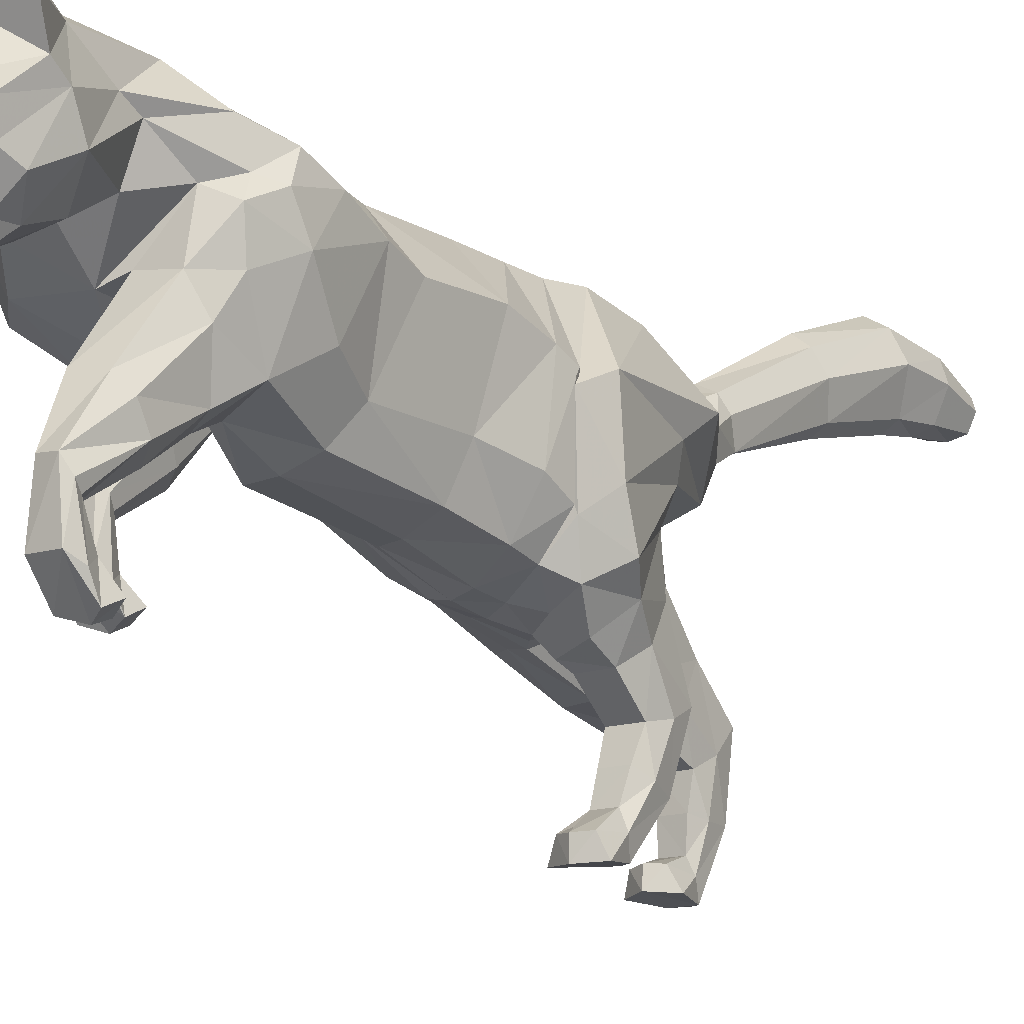
<metadata>
{"format":"obj","ext":"obj","renderer":"f3d","projection":"perspective","resolution":1024,"background":"white","views":[{"elev":-13.5,"azim":38.1,"up":"+Z"}]}
</metadata>
<code>
o mesh_cat
v -0.05751 0.1366 0.1034
v -0.02739 0.1079 0.2136
v -0.03927 0.1697 0.1464
v -0.01678 0.1442 0.1981
v -0.01442 0.162 0.1545
v -0.01045 0.1496 0.1984
v -0.04514 0.09306 0.09237
v -0.02407 0.07336 0.2222
v -0.03353 -0.02962 0.1241
v -0.01742 -0.01317 0.2252
v -0.03356 -0.07403 0.1409
v -0.01895 -0.06608 0.2274
v -0.03351 0.01279 0.1079
v -0.01985 0.01904 0.2226
v -0.04481 -0.1052 0.1687
v -0.02011 -0.1066 0.239
v -0.05373 -0.1682 0.1682
v -0.01876 -0.1556 0.2429
v -0.03703 -0.185 0.171
v -0.0241 -0.1865 0.2452
v -0.0254 -0.2016 0.1875
v -0.03251 -0.2299 0.2416
v -0.02556 -0.2197 0.1786
v -0.04768 -0.2514 0.2205
v -0.02536 -0.2403 0.1708
v -0.01857 -0.2732 0.2126
v -0.02169 -0.2476 0.1638
v -0.01084 -0.2697 0.1947
v -0.01136 -0.2691 0.1623
v -0.02136 0.04561 0.2207
v -0.0335 0.03915 0.1029
v -0.006595 0.06418 0.08504
v -0.006651 -0.1236 0.1592
v -0.03941 0.1724 0.07971
v -0.01057 0.1723 0.07953
v -0.03443 0.1584 0.06574
v -0.01448 0.1584 0.06576
v -0.03374 0.1884 0.1015
v -0.01503 0.1884 0.1015
v -0.03675 0.1994 0.0628
v -0.01328 0.1994 0.06302
v -0.03419 0.1852 0.05548
v -0.01512 0.1852 0.05558
v -0.03388 0.2122 0.0747
v -0.01639 0.2158 0.07714
v -0.03667 0.195 0.03515
v -0.01437 0.1947 0.03529
v -0.03266 0.1836 0.03748
v -0.01702 0.1834 0.03748
v -0.03242 0.2104 0.03512
v -0.01718 0.2104 0.03512
v -0.03543 0.1867 0.01168
v -0.01574 0.1869 0.01193
v -0.03172 0.1833 0.02013
v -0.01802 0.1832 0.02013
v -0.03281 0.1905 0.000703
v -0.01693 0.1906 0.000707
v -0.03479 0.1675 0.01421
v -0.01639 0.1676 0.01502
v -0.03881 0.1693 0.002321
v -0.009355 0.1691 0.002617
v -0.03892 -0.0973 0.1467
v -0.0389 -0.145 0.1524
v -0.03294 -0.1366 0.1414
v -0.01405 -0.09885 0.1452
v -0.01485 -0.1559 0.1527
v -0.0379 -0.1225 0.121
v -0.01541 -0.1228 0.121
v -0.01488 -0.1385 0.1433
v -0.01934 -0.1584 0.114
v -0.01795 -0.1504 0.1005
v -0.03075 -0.1593 0.113
v -0.0327 -0.1504 0.0997
v -0.0164 -0.1615 0.08133
v -0.01799 -0.1469 0.07912
v -0.0331 -0.1615 0.08126
v -0.03258 -0.1468 0.08005
v -0.01517 -0.1468 0.06381
v -0.01402 -0.1374 0.06883
v -0.03682 -0.1477 0.06383
v -0.03734 -0.1377 0.06905
v -0.05975 0.1253 0.1287
v -0.04576 0.1539 0.1625
v -0.01454 0.1643 0.1741
v -0.04921 0.08299 0.1164
v -0.04168 -0.02708 0.1542
v -0.04169 -0.07114 0.1621
v -0.04836 0.0164 0.1336
v -0.05049 -0.09966 0.1747
v -0.05804 -0.1772 0.191
v -0.04945 -0.1859 0.1929
v -0.03392 -0.2048 0.2083
v -0.04441 -0.2298 0.1951
v -0.02586 -0.2552 0.1699
v -0.04836 0.05778 0.1223
v -0.06053 0.1061 0.1717
v -0.05454 0.07158 0.1628
v -0.05035 -0.02608 0.2022
v -0.05037 -0.07726 0.2098
v -0.05117 0.01713 0.1822
v -0.05325 -0.1044 0.214
v -0.0551 -0.1726 0.2192
v -0.04615 -0.1817 0.2213
v -0.03476 -0.2085 0.223
v -0.04648 -0.2401 0.2131
v -0.04009 -0.2688 0.2037
v -0.0228 -0.2671 0.194
v -0.05264 0.04358 0.1744
v -0.04612 0.1452 0.1796
v -0.01901 0.1577 0.1883
v -0.05119 -0.1432 0.1686
v -0.01834 -0.1351 0.2398
v -0.005577 -0.1446 0.1628
v -0.04491 -0.1236 0.1572
v -0.0113 -0.1309 0.1333
v -0.007564 -0.1319 0.1503
v -0.03881 -0.1308 0.1332
v -0.01612 -0.1547 0.1059
v -0.03439 -0.1555 0.1047
v -0.01406 -0.1542 0.07534
v -0.03683 -0.1547 0.07595
v -0.0585 -0.1498 0.1898
v -0.056 -0.1472 0.2193
v -0.01055 -0.2535 0.1574
v -0.004213 -0.2829 0.18
v -0.01992 -0.2716 0.1775
v -0.01733 -0.2297 0.2518
v -0.01969 -0.2612 0.2393
v -0.05085 -0.2609 0.2401
v -0.03645 -0.2599 0.2614
v -0.02841 -0.2431 0.2575
v -0.02609 -0.264 0.2461
v -0.0377 -0.2693 0.2592
v -0.04812 -0.271 0.2629
v -0.01397 0.1738 0.1975
v -0.01085 0.1807 0.1837
v -0.01018 0.1696 0.2068
v -0.01503 0.2461 0.2288
v -0.009342 0.2529 0.2115
v -0.009585 0.2411 0.2425
v -0.01974 0.3029 0.2469
v -0.009845 0.3097 0.2251
v -0.01324 0.298 0.2636
v -0.01885 0.3377 0.2452
v -0.01124 0.3368 0.2276
v -0.01385 0.3387 0.2586
v -0.01443 0.368 0.2399
v -0.01021 0.3672 0.2301
v -0.01166 0.3688 0.2473
v -0.04737 0.1537 0.09196
v -0.01137 0.1127 0.07281
v -0.03671 0.1744 0.1272
v -0.03637 0.1255 0.07459
v -0.006423 0.1438 0.08859
v -0.01149 0.1623 0.1269
v -0.02251 0.07195 0.08827
v -0.01699 -0.09614 0.1589
v -0.01223 -0.02957 0.1136
v -0.01219 0.0112 0.09647
v -0.01938 0.1932 0.1039
v -0.02239 0.2195 0.07891
v -0.0248 0.2155 0.03678
v -0.02459 0.1957 0.001199
v -0.02522 0.1639 0.01549
v -0.02462 0.1618 0.003965
v -0.02599 -0.09181 0.1448
v -0.02619 -0.1164 0.1156
v -0.02484 -0.1451 0.09846
v -0.02521 -0.1463 0.08226
v -0.02705 -0.1419 0.06039
v -0.02698 -0.1321 0.06489
v -0.01218 0.03497 0.09369
v -0.01649 -0.07543 0.1302
v -0.03706 -0.2643 0.1897
v -0.03966 -0.2519 0.1832
v 1e-05 0.09362 0.09822
v -4e-06 0.1064 0.2178
v -4.5e-05 0.1399 0.1449
v -1.6e-05 0.1421 0.205
v -3.2e-05 0.1567 0.1539
v -1.8e-05 0.1472 0.2026
v 5.5e-05 0.05671 0.08635
v 7e-06 0.07038 0.2263
v -4e-06 -0.03219 0.107
v -0 -0.01524 0.2317
v -0 -0.06445 0.2334
v 3.4e-05 0.009401 0.09401
v -0 0.01956 0.229
v -2e-06 -0.09843 0.2397
v -1e-06 -0.1498 0.2465
v -0 -0.1795 0.2486
v -0 -0.1993 0.1874
v -0 -0.2305 0.2536
v -0 -0.2186 0.176
v -0 -0.2583 0.24
v -0 -0.2358 0.1671
v -0 -0.2734 0.2131
v -0 -0.2454 0.1601
v -0 -0.2704 0.1954
v -0 -0.2531 0.1558
v -0 -0.2794 0.1718
v 7e-06 0.04409 0.2255
v 4.6e-05 0.03088 0.09062
v 0.05753 0.04925 0.1093
v 0.02738 0.09465 0.2148
v 0.03903 0.1001 0.1497
v 0.01674 0.1416 0.1983
v 0.01434 0.1508 0.1551
v 0.01042 0.1496 0.1984
v 0.04529 0.02977 0.0976
v 0.02409 0.06214 0.2234
v 0.03353 -0.03565 0.1161
v 0.01742 -0.01317 0.2252
v 0.03354 -0.1007 0.1239
v 0.01895 -0.06442 0.2249
v 0.03357 0.002184 0.109
v 0.01986 0.01616 0.2229
v 0.04469 -0.1429 0.1377
v 0.02008 -0.09589 0.2322
v 0.0536 -0.1661 0.1929
v 0.01874 -0.1451 0.2421
v 0.03695 -0.171 0.2011
v 0.02407 -0.1768 0.2461
v 0.02539 -0.196 0.1937
v 0.03251 -0.2298 0.2416
v 0.02556 -0.2197 0.1786
v 0.04768 -0.2514 0.2205
v 0.02536 -0.2403 0.1708
v 0.01857 -0.2732 0.2126
v 0.02169 -0.2477 0.1638
v 0.01084 -0.2697 0.1947
v 0.01136 -0.2691 0.1623
v 0.02138 0.03787 0.2216
v 0.0336 0.01912 0.1047
v 0.006707 0.04999 0.08669
v 0.006524 -0.1489 0.1482
v -3e-05 -0.1806 0.1687
v 0.03934 0.08203 0.08388
v 0.0105 0.08192 0.08378
v 0.03445 0.06538 0.07317
v 0.01449 0.06532 0.07314
v 0.03353 0.09947 0.1045
v 0.01482 0.09942 0.1044
v 0.03663 0.09986 0.05836
v 0.01316 0.09963 0.05829
v 0.03412 0.08465 0.05538
v 0.01505 0.08461 0.05539
v 0.03371 0.1155 0.06551
v 0.0162 0.1198 0.06684
v 0.03659 0.08722 0.03292
v 0.01429 0.08717 0.03291
v 0.03261 0.07705 0.03816
v 0.01697 0.077 0.03816
v 0.03229 0.1023 0.02836
v 0.01706 0.1022 0.02835
v 0.0354 0.07161 0.01145
v 0.01571 0.07156 0.01146
v 0.03169 0.07064 0.02136
v 0.018 0.07057 0.02135
v 0.03276 0.07571 0.000533
v 0.01689 0.07567 0.000533
v 0.03481 0.0519 0.01017
v 0.01642 0.05185 0.01018
v 0.03883 0.05575 -0.001205
v 0.009371 0.05566 -0.001188
v 0.03879 -0.1644 0.1241
v 0.03877 -0.1788 0.169
v 0.03281 -0.2052 0.1299
v 0.01392 -0.1668 0.1241
v 0.01471 -0.1782 0.1731
v 0.03776 -0.1907 0.1084
v 0.01527 -0.1894 0.1075
v 0.01474 -0.2074 0.1328
v 0.01921 -0.2247 0.1001
v 0.01782 -0.2169 0.08409
v 0.03062 -0.2256 0.09885
v 0.03257 -0.2168 0.08602
v 0.01628 -0.2252 0.06713
v 0.01786 -0.2086 0.06617
v 0.03297 -0.2249 0.06686
v 0.03245 -0.2086 0.06714
v 0.01504 -0.2103 0.04981
v 0.01389 -0.2004 0.05412
v 0.03668 -0.2108 0.04964
v 0.03721 -0.2003 0.0545
v -1.7e-05 0.1703 0.1764
v 0.05975 0.03816 0.1354
v 0.04558 0.09535 0.1659
v 0.01449 0.1618 0.1743
v 0.04935 0.02246 0.1219
v 0.04168 -0.02915 0.1422
v 0.04168 -0.08777 0.1428
v 0.04843 0.004014 0.1348
v 0.05046 -0.1135 0.1552
v 0.05793 -0.1476 0.202
v 0.04936 -0.1582 0.2057
v 0.03392 -0.1946 0.2181
v 0.04441 -0.2298 0.1951
v 0.02586 -0.2552 0.1699
v 0.04848 0.02165 0.1257
v -0 -0.2696 0.1621
v 0.06051 0.0335 0.178
v 0.05466 0.01415 0.1688
v 0.05033 -0.02026 0.1922
v 0.05033 -0.06765 0.191
v 0.05122 0.007447 0.1832
v 0.0532 -0.0909 0.1978
v 0.05502 -0.1397 0.2188
v 0.04612 -0.1637 0.2264
v 0.03475 -0.2069 0.2239
v 0.04648 -0.2401 0.2131
v 0.04009 -0.2688 0.2037
v 0.0228 -0.2671 0.194
v 0.05273 0.01954 0.1769
v 0.04603 0.1189 0.1815
v 0.01897 0.1577 0.1884
v -4e-06 -0.1277 0.2434
v 0.05106 -0.1614 0.1703
v 0.01831 -0.1228 0.2362
v 0.005436 -0.1593 0.1633
v 0.04478 -0.1706 0.1512
v 0.01117 -0.1987 0.1202
v 0.00743 -0.1769 0.153
v 0.03868 -0.1991 0.1212
v 0.01598 -0.2207 0.09201
v 0.03426 -0.2217 0.09059
v 0.01393 -0.2178 0.06274
v 0.0367 -0.217 0.06202
v 0.05838 -0.1367 0.1819
v 0.05593 -0.1173 0.2089
v -0 -0.2831 0.1804
v 0.01055 -0.2535 0.1574
v 0.004213 -0.2829 0.18
v 0.01992 -0.2716 0.1775
v 0.01733 -0.2297 0.2518
v 0.01969 -0.2612 0.2393
v 0.05085 -0.2609 0.2401
v 0.03645 -0.2599 0.2614
v 0.02841 -0.2431 0.2575
v 0.02609 -0.264 0.2461
v 0.0377 -0.2693 0.2592
v 0.04812 -0.271 0.2629
v -0.000313 -0.1052 0.1156
v -0.000415 -0.1291 0.1551
v -8e-05 -0.1622 0.1668
v -0.000394 -0.1506 0.1626
v -1.8e-05 0.1817 0.1834
v 0.01394 0.1738 0.1975
v 0.01082 0.1807 0.1837
v -1.8e-05 0.1684 0.212
v 0.01014 0.1696 0.2068
v 0.01499 0.246 0.2288
v 0.009306 0.2529 0.2115
v -1.8e-05 0.2398 0.2499
v -1.8e-05 0.2537 0.2061
v 0.009549 0.2409 0.2425
v 0.01971 0.3029 0.2469
v 0.009809 0.3099 0.2251
v -1.8e-05 0.298 0.2714
v -1.8e-05 0.3102 0.2195
v 0.0132 0.298 0.2636
v 0.01881 0.3377 0.2452
v 0.01121 0.3368 0.2276
v -1.8e-05 0.3407 0.2651
v -1.8e-05 0.3357 0.2237
v 0.01381 0.3387 0.2586
v 0.01439 0.368 0.2399
v 0.01018 0.3672 0.2301
v -1.8e-05 0.37 0.2509
v -1.8e-05 0.3664 0.2278
v 0.01162 0.3688 0.2473
v -1.8e-05 0.3756 0.2386
v 0.04735 0.06424 0.09729
v 0.01146 0.05812 0.07784
v 0.03649 0.09222 0.131
v 0.03646 0.04666 0.08133
v 0.006399 0.07658 0.09253
v 0.0113 0.1032 0.1296
v 0.02262 0.04003 0.0914
v 0.01688 -0.1351 0.1296
v 0.01222 -0.0335 0.1078
v 0.01226 0.007898 0.09678
v 0.01915 0.1045 0.1063
v 0.02218 0.1239 0.06712
v 0.02466 0.1077 0.02851
v 0.02453 0.08082 0.00084
v 0.02525 0.04816 0.009768
v 0.02465 0.04865 -0.001925
v 0.02585 -0.1604 0.1185
v 0.02606 -0.1834 0.1021
v 0.02471 -0.2119 0.08433
v 0.02508 -0.2082 0.0698
v 0.02692 -0.2053 0.04616
v 0.02685 -0.1955 0.04996
v 0.01228 0.02682 0.09442
v 0.01646 -0.105 0.1164
v 0.03706 -0.2643 0.1897
v 0.03966 -0.2519 0.1832
f 39 154 35
f 20 22 127
f 4 110 109
f 116 33 113
f 157 11 173
f 176 155 178
f 58 52 60
f 176 182 32
f 51 41 47
f 50 40 44
f 55 47 49
f 46 54 48
f 53 55 59
f 237 66 345
f 157 65 166
f 114 15 62
f 116 69 115
f 118 74 120
f 17 63 19
f 103 92 104
f 83 5 3
f 152 1 3
f 20 104 22
f 178 5 180
f 74 78 120
f 76 121 80
f 119 76 72
f 117 72 64
f 66 113 345
f 22 131 127
f 130 129 134
f 132 130 133
f 133 130 134
f 39 155 154
f 25 27 94
f 54 58 164
f 345 113 346
f 33 343 344
f 286 136 347
f 151 176 32
f 343 157 173
f 32 172 156
f 155 39 160
f 89 111 122
f 164 54 55
f 132 133 129
f 133 134 129
f 23 196 25
f 124 27 198
f 4 6 110
f 116 65 33
f 157 15 11
f 152 160 38
f 176 154 155
f 37 35 154
f 51 45 41
f 35 43 41
f 50 46 40
f 55 53 47
f 46 52 54
f 52 56 60
f 156 7 153
f 157 33 65
f 116 66 69
f 118 70 74
f 67 73 119
f 103 91 92
f 301 201 29
f 152 150 1
f 20 103 104
f 10 188 14
f 109 110 84
f 119 121 76
f 63 17 111
f 66 116 113
f 22 24 129
f 132 131 130
f 286 84 136
f 343 33 157
f 155 152 3
f 126 94 29
f 77 169 75
f 75 79 171
f 76 80 170
f 60 56 165
f 56 163 57
f 200 124 198
f 94 175 25
f 107 174 126
f 151 154 176
f 165 58 60
f 31 85 7
f 105 22 104
f 59 165 61
f 155 5 178
f 102 91 103
f 369 146 364
f 114 111 15
f 72 74 70
f 173 184 343
f 139 360 355
f 95 97 85
f 144 142 141
f 145 370 365
f 173 9 158
f 84 180 5
f 122 102 123
f 38 150 152
f 7 82 1
f 21 237 192
f 101 122 123
f 372 148 147
f 46 42 40
f 128 131 132
f 179 6 4
f 100 30 108
f 93 104 92
f 53 61 57
f 91 21 92
f 21 194 23
f 156 151 32
f 73 169 77
f 174 94 126
f 43 47 41
f 78 75 120
f 31 88 95
f 73 121 119
f 344 113 33
f 350 140 137
f 128 129 24
f 114 64 63
f 157 62 15
f 126 28 107
f 2 97 8
f 93 21 23
f 110 136 84
f 87 15 89
f 147 145 144
f 181 137 6
f 34 42 36
f 65 167 166
f 177 8 183
f 2 109 96
f 197 28 199
f 99 89 101
f 129 131 22
f 372 149 369
f 144 149 147
f 146 141 143
f 39 41 45
f 107 106 174
f 110 137 135
f 76 78 74
f 105 106 24
f 57 165 56
f 122 17 90
f 163 50 162
f 1 153 7
f 12 185 10
f 62 167 67
f 83 96 109
f 175 105 93
f 139 141 142
f 52 50 56
f 197 128 26
f 88 108 95
f 158 13 159
f 98 14 100
f 37 153 36
f 156 31 7
f 160 44 38
f 168 68 71
f 38 40 34
f 9 88 13
f 101 112 16
f 71 169 168
f 199 125 331
f 90 19 91
f 347 139 355
f 18 103 20
f 83 84 5
f 24 26 128
f 70 115 69
f 79 170 171
f 62 117 114
f 80 77 81
f 160 45 161
f 201 126 29
f 12 189 186
f 45 162 161
f 19 66 237
f 2 179 4
f 36 43 37
f 86 11 87
f 142 365 360
f 85 96 82
f 196 27 25
f 48 55 49
f 18 191 190
f 82 3 1
f 42 49 43
f 137 138 135
f 301 124 200
f 108 8 97
f 44 162 50
f 98 87 99
f 98 12 10
f 63 69 66
f 317 16 112
f 136 138 139
f 170 81 171
f 99 16 12
f 190 112 18
f 127 195 193
f 159 203 187
f 164 55 54
f 202 14 188
f 183 30 202
f 193 20 127
f 150 36 153
f 354 143 140
f 168 67 167
f 51 53 57
f 71 120 75
f 65 115 68
f 68 118 71
f 86 100 88
f 138 143 141
f 51 163 162
f 123 18 112
f 364 143 359
f 187 158 159
f 77 171 81
f 94 124 29
f 107 28 26
f 119 117 67
f 201 331 125
f 93 25 175
f 182 172 32
f 64 70 69
f 13 172 159
f 243 239 377
f 223 335 225
f 207 315 316
f 323 320 236
f 380 396 214
f 176 178 378
f 262 256 258
f 176 235 182
f 255 251 245
f 254 248 244
f 259 253 251
f 250 252 258
f 257 263 259
f 237 345 270
f 380 389 269
f 321 266 218
f 323 322 273
f 325 327 278
f 220 222 267
f 309 310 297
f 288 206 208
f 375 206 204
f 223 225 310
f 178 180 208
f 278 327 282
f 280 284 328
f 326 276 280
f 324 268 276
f 270 345 320
f 225 335 339
f 338 342 337
f 340 341 338
f 341 342 338
f 243 377 378
f 228 299 230
f 258 387 262
f 345 346 320
f 236 344 343
f 286 347 349
f 374 235 176
f 343 396 380
f 235 379 395
f 378 383 243
f 329 218 294
f 387 259 258
f 340 337 341
f 341 337 342
f 226 196 194
f 332 198 230
f 207 316 209
f 323 236 269
f 380 214 218
f 375 383 378
f 176 378 377
f 241 377 239
f 255 245 249
f 239 247 241
f 254 244 250
f 259 251 257
f 250 258 256
f 256 264 260
f 379 376 210
f 380 269 236
f 323 273 270
f 325 278 274
f 271 326 277
f 309 297 296
f 301 232 201
f 375 204 373
f 223 310 309
f 213 188 185
f 315 289 316
f 326 280 328
f 267 318 220
f 270 320 323
f 225 337 227
f 340 338 339
f 286 349 289
f 343 380 236
f 378 206 375
f 334 232 299
f 281 279 392
f 279 394 283
f 280 393 284
f 264 388 260
f 260 261 386
f 200 198 332
f 299 228 398
f 313 334 397
f 374 377 241
f 388 262 387
f 290 234 210
f 311 225 227
f 263 388 387
f 178 206 378
f 308 296 295
f 366 369 364
f 321 318 267
f 276 278 280
f 343 381 396
f 353 360 358
f 303 300 290
f 358 362 357
f 363 370 368
f 396 212 214
f 180 289 208
f 330 295 329
f 242 373 238
f 204 290 210
f 224 237 222
f 307 329 294
f 372 368 370
f 250 246 252
f 336 339 335
f 179 209 181
f 233 306 314
f 298 310 311
f 257 265 263
f 297 222 296
f 226 192 224
f 379 374 376
f 281 391 277
f 397 299 398
f 247 251 253
f 279 282 327
f 300 216 234
f 277 328 281
f 236 346 344
f 350 356 354
f 336 337 340
f 321 268 324
f 218 389 380
f 334 231 333
f 211 302 205
f 224 298 226
f 349 316 289
f 294 214 292
f 363 367 362
f 351 181 209
f 238 246 244
f 269 390 272
f 183 205 177
f 205 315 207
f 197 231 229
f 307 292 305
f 337 339 338
f 372 371 367
f 362 371 366
f 366 357 362
f 249 239 243
f 313 312 229
f 316 351 209
f 282 280 278
f 312 311 227
f 261 388 265
f 329 220 318
f 386 254 260
f 210 373 204
f 215 185 186
f 266 390 389
f 288 302 287
f 398 311 397
f 353 357 352
f 256 254 250
f 197 336 195
f 314 293 300
f 381 216 212
f 217 304 306
f 240 374 241
f 379 234 395
f 383 248 384
f 272 391 275
f 238 248 242
f 216 291 212
f 219 330 307
f 275 392 279
f 199 333 231
f 296 220 295
f 347 353 349
f 221 309 308
f 208 315 288
f 227 229 312
f 274 322 325
f 283 393 282
f 266 324 271
f 281 284 285
f 383 249 243
f 201 334 333
f 186 219 215
f 249 385 255
f 222 270 267
f 207 177 205
f 240 247 246
f 292 212 291
f 358 365 363
f 287 303 290
f 196 230 198
f 252 259 258
f 190 223 221
f 287 206 288
f 246 253 252
f 352 351 348
f 301 332 232
f 211 314 303
f 248 385 384
f 305 291 304
f 304 215 305
f 267 273 268
f 319 189 317
f 349 352 348
f 393 285 284
f 215 307 305
f 221 317 190
f 335 195 336
f 187 395 382
f 258 263 387
f 188 233 202
f 202 211 183
f 335 191 193
f 373 240 238
f 354 361 359
f 271 391 390
f 255 257 251
f 275 327 325
f 269 322 323
f 272 325 322
f 306 291 293
f 352 361 356
f 255 386 261
f 319 308 330
f 361 364 359
f 382 184 187
f 394 281 285
f 299 332 230
f 313 229 231
f 271 276 326
f 201 333 331
f 228 298 398
f 235 203 182
f 268 274 276
f 382 234 216
f 58 54 52
f 89 15 111
f 23 194 196
f 152 155 160
f 35 37 43
f 10 185 188
f 151 37 154
f 165 164 58
f 31 95 85
f 105 24 22
f 59 164 165
f 155 3 5
f 102 90 91
f 369 149 146
f 114 63 111
f 72 76 74
f 173 158 184
f 139 142 360
f 95 108 97
f 144 145 142
f 145 148 370
f 173 11 9
f 84 286 180
f 122 90 102
f 38 34 150
f 7 85 82
f 21 19 237
f 101 89 122
f 372 370 148
f 46 48 42
f 128 127 131
f 179 181 6
f 100 14 30
f 93 105 104
f 53 59 61
f 91 19 21
f 21 192 194
f 156 153 151
f 73 168 169
f 174 175 94
f 43 49 47
f 78 79 75
f 31 13 88
f 73 77 121
f 344 346 113
f 350 354 140
f 128 132 129
f 114 117 64
f 157 166 62
f 126 125 28
f 2 96 97
f 93 92 21
f 110 135 136
f 87 11 15
f 147 148 145
f 181 350 137
f 34 40 42
f 65 68 167
f 177 2 8
f 2 4 109
f 197 26 28
f 99 87 89
f 129 130 131
f 372 147 149
f 144 146 149
f 146 144 141
f 39 35 41
f 107 26 106
f 110 6 137
f 76 170 78
f 105 174 106
f 57 61 165
f 122 111 17
f 163 56 50
f 1 150 153
f 12 186 185
f 62 166 167
f 83 82 96
f 175 174 105
f 139 138 141
f 52 46 50
f 197 195 128
f 88 100 108
f 158 9 13
f 98 10 14
f 37 151 153
f 156 172 31
f 160 161 44
f 168 167 68
f 38 44 40
f 9 86 88
f 101 123 112
f 71 75 169
f 199 28 125
f 90 17 19
f 347 136 139
f 18 102 103
f 83 109 84
f 24 106 26
f 70 118 115
f 79 78 170
f 62 67 117
f 80 121 77
f 160 39 45
f 201 125 126
f 12 16 189
f 45 51 162
f 19 63 66
f 2 177 179
f 36 42 43
f 86 9 11
f 142 145 365
f 85 97 96
f 196 198 27
f 48 54 55
f 18 20 191
f 82 83 3
f 42 48 49
f 137 140 138
f 301 29 124
f 108 30 8
f 44 161 162
f 98 86 87
f 98 99 12
f 63 64 69
f 317 189 16
f 136 135 138
f 170 80 81
f 99 101 16
f 190 317 112
f 127 128 195
f 159 172 203
f 164 59 55
f 202 30 14
f 183 8 30
f 193 191 20
f 150 34 36
f 354 359 143
f 168 73 67
f 51 47 53
f 71 118 120
f 65 116 115
f 68 115 118
f 86 98 100
f 138 140 143
f 51 57 163
f 123 102 18
f 364 146 143
f 187 184 158
f 77 75 171
f 94 27 124
f 119 72 117
f 93 23 25
f 182 203 172
f 64 72 70
f 13 31 172
f 262 264 256
f 329 318 218
f 226 228 196
f 375 242 383
f 239 245 247
f 213 217 188
f 374 176 377
f 388 264 262
f 290 300 234
f 311 310 225
f 263 265 388
f 178 208 206
f 308 309 296
f 366 371 369
f 321 218 318
f 276 274 278
f 343 184 381
f 353 355 360
f 303 314 300
f 358 363 362
f 363 365 370
f 396 381 212
f 180 286 289
f 330 308 295
f 242 375 373
f 204 287 290
f 224 192 237
f 307 330 329
f 372 367 368
f 250 244 246
f 336 340 339
f 179 207 209
f 233 217 306
f 298 297 310
f 257 261 265
f 297 224 222
f 226 194 192
f 379 235 374
f 281 392 391
f 397 334 299
f 247 245 251
f 279 283 282
f 300 293 216
f 277 326 328
f 236 320 346
f 350 351 356
f 336 227 337
f 321 267 268
f 218 266 389
f 334 313 231
f 211 303 302
f 224 297 298
f 349 348 316
f 294 218 214
f 363 368 367
f 351 350 181
f 238 240 246
f 269 389 390
f 183 211 205
f 205 302 315
f 197 199 231
f 307 294 292
f 337 225 339
f 372 369 371
f 362 367 371
f 366 361 357
f 249 245 239
f 313 397 312
f 316 348 351
f 282 393 280
f 312 397 311
f 261 260 388
f 329 295 220
f 386 385 254
f 210 376 373
f 215 213 185
f 266 271 390
f 288 315 302
f 398 298 311
f 353 358 357
f 256 260 254
f 197 229 336
f 314 306 293
f 381 382 216
f 217 213 304
f 240 376 374
f 379 210 234
f 383 242 248
f 272 390 391
f 238 244 248
f 216 293 291
f 219 319 330
f 275 391 392
f 199 331 333
f 296 222 220
f 347 355 353
f 221 223 309
f 208 289 315
f 227 336 229
f 274 273 322
f 283 394 393
f 266 321 324
f 281 328 284
f 383 384 249
f 201 232 334
f 186 189 219
f 249 384 385
f 222 237 270
f 207 179 177
f 240 241 247
f 292 214 212
f 358 360 365
f 287 302 303
f 196 228 230
f 252 253 259
f 190 191 223
f 287 204 206
f 246 247 253
f 352 356 351
f 301 200 332
f 211 233 314
f 248 254 385
f 305 292 291
f 304 213 215
f 267 270 273
f 319 219 189
f 349 353 352
f 393 394 285
f 215 219 307
f 221 319 317
f 335 193 195
f 187 203 395
f 258 259 263
f 188 217 233
f 202 233 211
f 335 223 191
f 373 376 240
f 354 356 361
f 271 277 391
f 255 261 257
f 275 279 327
f 269 272 322
f 272 275 325
f 306 304 291
f 352 357 361
f 255 385 386
f 319 221 308
f 361 366 364
f 382 381 184
f 394 279 281
f 299 232 332
f 271 324 276
f 228 226 298
f 235 395 203
f 268 273 274
f 382 395 234

</code>
